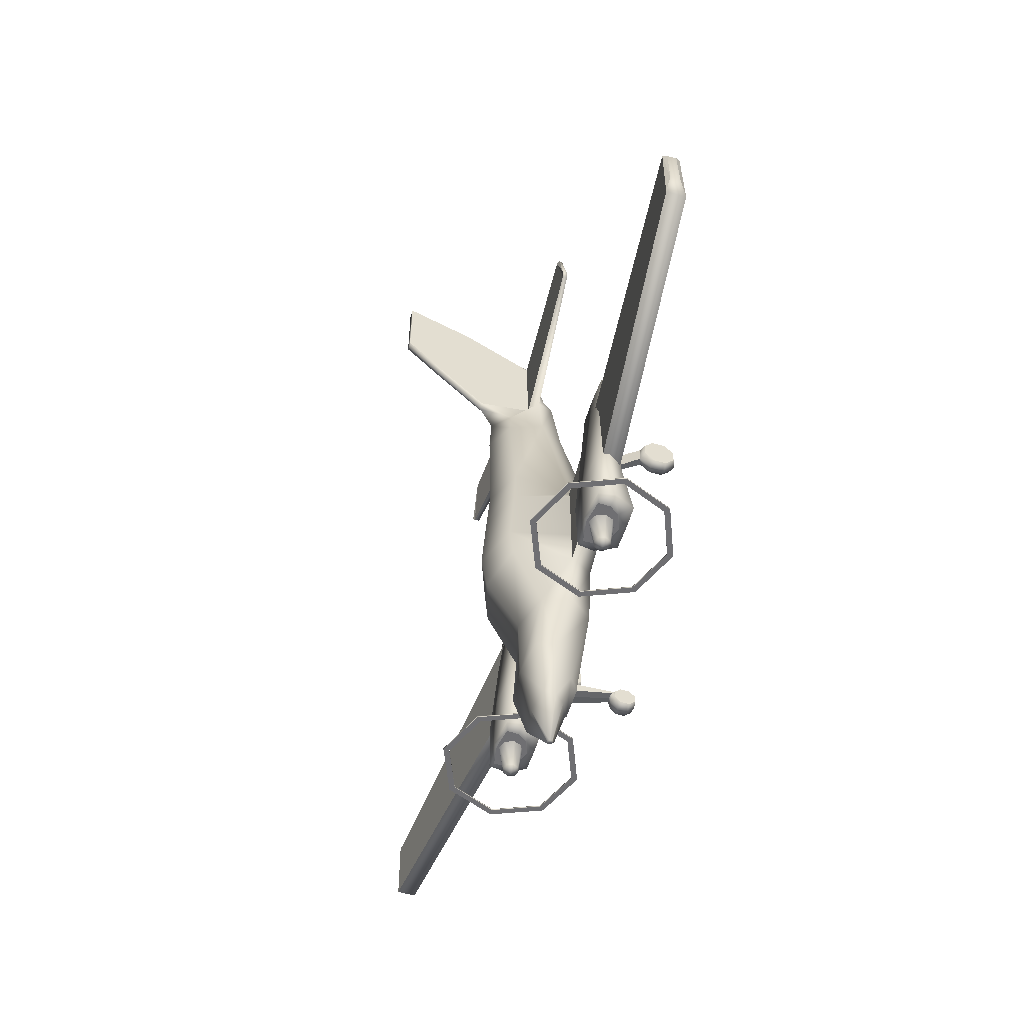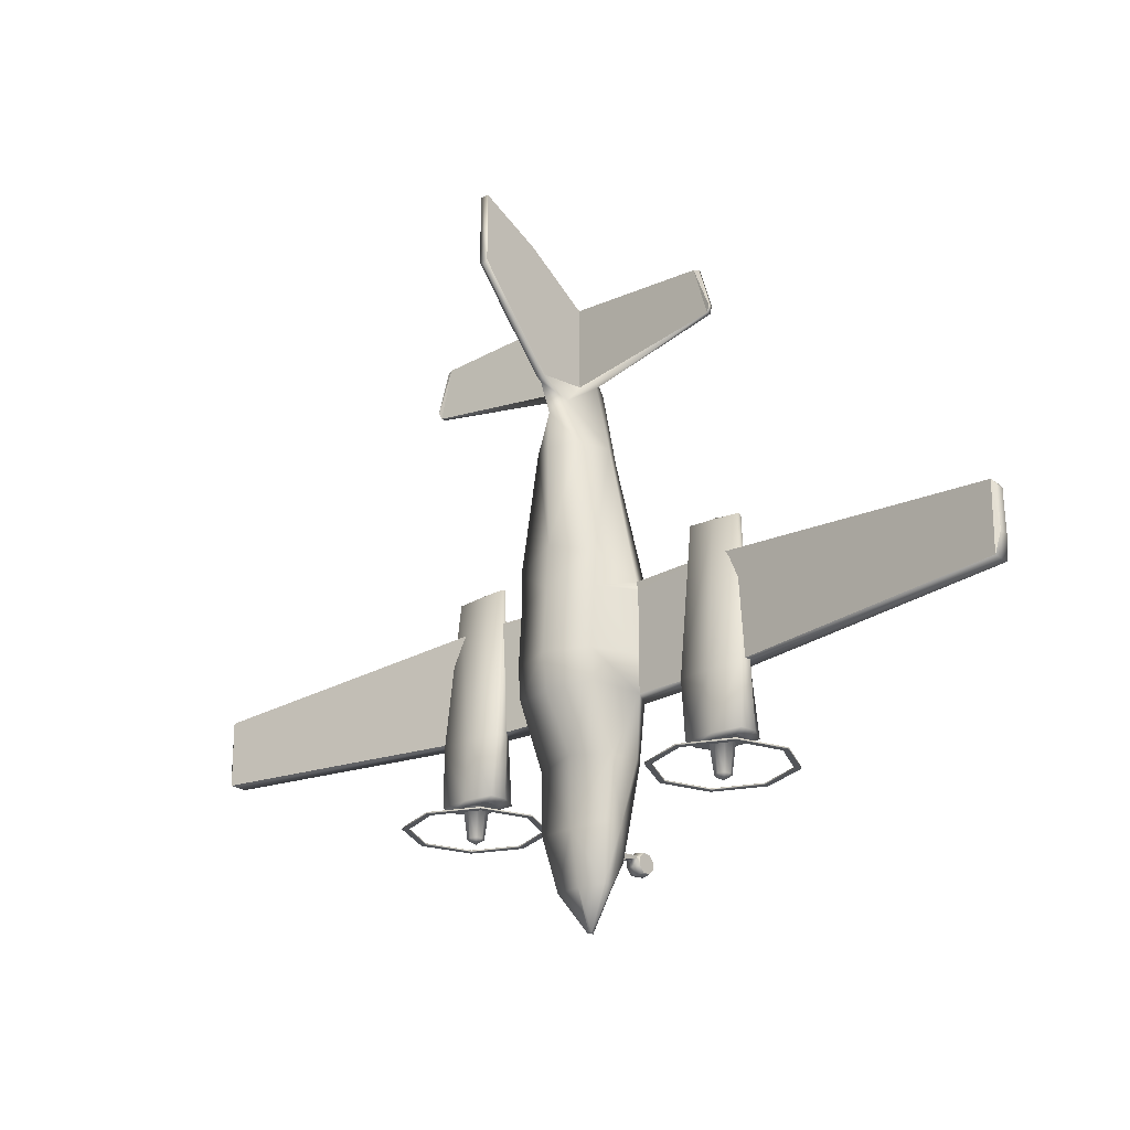
<metadata>
{"format":"obj","ext":"obj","renderer":"f3d","projection":"perspective","resolution":1024,"background":"white","views":[{"elev":-54.7,"azim":-106.9,"up":"+Z"},{"elev":-24.3,"azim":-140.4,"up":"+Z"}]}
</metadata>
<code>
o C414_Circle.006
v -3.083 2.012 -2.425
v -3.408 1.235 -2.425
v -3.083 0.4587 -2.425
v -3.083 0.4587 -2.449
v -3.083 2.012 -2.449
v -3.408 1.235 -2.449
v -3.014 0.5261 -2.449
v -3.312 1.235 -2.449
v -3.014 0.5261 -2.425
v -3.014 1.945 -2.425
v -3.014 1.945 -2.449
v -3.312 1.235 -2.425
v -2.783 1.442 -2.033
v -2.827 1.181 -2.033
v -2.671 0.8552 -2.033
v -2.656 1.403 -2.099
v -2.648 1.206 -2.099
v -2.545 1.061 -2.099
v -2.432 1.368 -2.099
v -2.488 1.235 -2.099
v -2.432 1.101 -2.099
v -2.387 1.326 -2.58
v -2.425 1.235 -2.58
v -2.387 1.145 -2.58
v -1.51 2.012 -2.425
v -1.184 1.235 -2.425
v -1.51 0.4587 -2.425
v -1.51 0.4587 -2.449
v -1.51 2.012 -2.449
v -1.184 1.235 -2.449
v -1.578 0.5261 -2.449
v -1.281 1.235 -2.449
v -1.578 0.5261 -2.425
v -1.578 1.945 -2.425
v -1.578 1.945 -2.449
v -1.281 1.235 -2.425
v -2.296 2.334 -2.425
v -2.296 0.1369 -2.425
v -2.296 0.1369 -2.449
v -2.296 2.334 -2.449
v -2.296 0.2323 -2.425
v -2.296 2.239 -2.425
v -2.296 2.239 -2.449
v -2.296 0.2323 -2.449
v -2.296 1.501 -2.033
v -1.809 1.442 -2.033
v -1.766 1.181 -2.033
v -1.921 0.8552 -2.033
v -2.296 0.8473 -2.033
v -2.296 1.465 -2.099
v -1.936 1.403 -2.099
v -1.945 1.206 -2.099
v -2.048 1.061 -2.099
v -2.296 0.9596 -2.099
v -2.296 1.424 -2.099
v -2.161 1.368 -2.099
v -2.105 1.235 -2.099
v -2.161 1.101 -2.099
v -2.296 1.045 -2.099
v -2.296 1.363 -2.58
v -2.205 1.326 -2.58
v -2.167 1.235 -2.58
v -2.205 1.145 -2.58
v -2.296 1.108 -2.58
v -2.296 1.235 -2.659
v -2.327 -0.01368 0.1238
v -2.212 0.03047 0.1056
v -2.443 0.03047 0.1056
v -2.327 -0.0112 -0.1111
v -2.212 0.03256 -0.0919
v -2.443 0.03256 -0.0919
v -2.327 0.1525 -0.2753
v -2.212 0.1702 -0.23
v -2.443 0.264 0.009565
v -2.443 0.1702 -0.23
v -2.327 0.3815 -0.2727
v -2.212 0.3628 -0.2278
v -2.212 0.264 0.009565
v -2.443 0.3628 -0.2278
v -2.327 0.5417 -0.1047
v -2.212 0.4975 -0.08652
v -2.443 0.4975 -0.08652
v -2.327 0.5392 0.1302
v -2.212 0.4954 0.111
v -2.443 0.4954 0.111
v -2.327 0.3755 0.2945
v -2.212 0.3578 0.2491
v -2.443 0.3578 0.2491
v -2.327 0.1465 0.2918
v -2.212 0.1652 0.2469
v -2.443 0.1652 0.2469
v -0.7155 2.067 1.033
v -0.7766 1.179 0.803
v -0.6482 0.7954 0.8642
v -0.6895 2.083 0.4781
v -0.803 1.179 0.6672
v -0.6222 0.8158 0.6176
v -0.6895 2.101 -1.01
v -0.803 1.179 -0.9767
v -0.6222 0.8262 -0.9932
v -0.5822 1.72 -3.008
v -0.6378 1.426 -3.008
v -0.4392 1.138 -3.449
v -0.4249 1.556 -3.844
v -0.4004 1.358 -3.844
v -0.2697 1.211 -3.844
v -0.07046 1.633 4.138
v -0.2938 1.504 4.097
v -0.1809 1.389 4.371
v -0.07046 2.764 6.125
v -0.04104 1.553 5.504
v -2.113 0.9944 0.8097
v -2.091 1.254 0.8097
v -2.132 0.9598 0.6672
v -2.132 0.9598 -1.006
v -2.107 1.254 -1.006
v -7.199 1.645 0.1754
v -7.192 1.775 0.1754
v -7.2 1.628 -0.4767
v -7.192 1.775 -0.4767
v -7.137 1.83 0.2608
v -7.138 1.57 0.2608
v -7.12 1.535 -0.819
v -7.119 1.83 -0.819
v -2.704 1.757 4.538
v -2.707 1.832 4.533
v -2.519 1.775 5.21
v -2.521 1.816 5.207
v -2.442 1.795 5.235
v -2.657 1.739 4.435
v -2.659 1.812 4.433
v -2.443 1.836 5.234
v -0.6222 0.8354 -0.4094
v -0.6895 2.149 -0.5144
v -0.803 1.179 -0.3546
v -2.132 0.9598 -0.1628
v -0.5138 0.8346 -1.97
v -0.6567 1.643 -2.007
v -0.7503 1.179 -1.957
v -0.2317 1.259 4.067
v -0.08483 1.95 3.778
v -0.07046 1.732 5.538
v -0.07046 2.481 4.007
v -0.07046 3.834 5.404
v -0.1209 0.02873 -3.117
v -0.1209 0.03013 -3.24
v -0.1209 0.1852 -3.177
v -0.1209 0.1224 -3.325
v -0.1209 0.2514 -3.324
v -0.1209 0.3416 -3.236
v -0.1209 0.3402 -3.114
v -0.1209 0.248 -3.029
v -0.1209 0.119 -3.03
v -0.09333 0.3772 -3.096
v -0.09333 0.3779 -3.131
v -0.1265 0.9295 -3.168
v -0.1265 0.9432 -3.308
v -2.072 0.8807 0.1449
v -1.956 0.8937 0.1217
v -2.076 0.8959 -0.1269
v -1.96 0.9065 -0.1069
v -0.07046 3.834 6.547
v -0.07046 3.22 4.753
v -0.4036 1.174 2.859
v -0.4036 2.066 2.922
v -0.576 1.549 2.933
v -2.784 1.434 -1.063
v -2.83 1.242 -1.063
v -2.664 1.002 -1.063
v -2.265 1.478 -1.063
v -1.746 1.434 -1.063
v -1.7 1.242 -1.063
v -1.865 1.002 -1.063
v -2.265 0.8804 -1.063
v -2.67 1.241 1.337
v -2.707 1.188 1.335
v -2.573 1.121 1.342
v -2.251 1.253 1.36
v -1.832 1.241 1.382
v -1.794 1.188 1.385
v -1.928 1.121 1.377
v -2.251 1.111 1.36
v -2.254 1.179 1.411
v -0.07046 1.653 5.486
v -0.07356 1.612 5.49
v -0.03782 1.365 -4.449
v -0.03407 1.327 -4.449
v -0.01398 1.299 -4.449
v 3.083 2.012 -2.425
v 3.408 1.235 -2.425
v 3.083 0.4587 -2.425
v 3.083 0.4587 -2.449
v 3.083 2.012 -2.449
v 3.408 1.235 -2.449
v 3.014 0.5261 -2.449
v 3.312 1.235 -2.449
v 3.014 0.5261 -2.425
v 3.014 1.945 -2.425
v 3.014 1.945 -2.449
v 3.312 1.235 -2.425
v 2.783 1.442 -2.033
v 2.827 1.181 -2.033
v 2.671 0.8552 -2.033
v 2.656 1.403 -2.099
v 2.648 1.206 -2.099
v 2.545 1.061 -2.099
v 2.432 1.368 -2.099
v 2.488 1.235 -2.099
v 2.432 1.101 -2.099
v 2.387 1.326 -2.58
v 2.425 1.235 -2.58
v 2.387 1.145 -2.58
v 1.51 2.012 -2.425
v 1.184 1.235 -2.425
v 1.51 0.4587 -2.425
v 1.51 0.4587 -2.449
v 1.51 2.012 -2.449
v 1.184 1.235 -2.449
v 1.578 0.5261 -2.449
v 1.281 1.235 -2.449
v 1.578 0.5261 -2.425
v 1.578 1.945 -2.425
v 1.578 1.945 -2.449
v 1.281 1.235 -2.425
v 2.296 2.334 -2.425
v 2.296 0.1369 -2.425
v 2.296 0.1369 -2.449
v 2.296 2.334 -2.449
v 2.296 0.2323 -2.425
v 2.296 2.239 -2.425
v 2.296 2.239 -2.449
v 2.296 0.2323 -2.449
v 2.296 1.501 -2.033
v 1.809 1.442 -2.033
v 1.766 1.181 -2.033
v 1.921 0.8552 -2.033
v 2.296 0.8473 -2.033
v 2.296 1.465 -2.099
v 1.936 1.403 -2.099
v 1.945 1.206 -2.099
v 2.048 1.061 -2.099
v 2.296 0.9596 -2.099
v 2.296 1.424 -2.099
v 2.161 1.368 -2.099
v 2.105 1.235 -2.099
v 2.161 1.101 -2.099
v 2.296 1.045 -2.099
v 2.296 1.363 -2.58
v 2.205 1.326 -2.58
v 2.167 1.235 -2.58
v 2.205 1.145 -2.58
v 2.296 1.108 -2.58
v 2.296 1.235 -2.659
v 2.327 -0.01368 0.1238
v 2.212 0.03047 0.1056
v 2.443 0.03047 0.1056
v 2.327 -0.0112 -0.1111
v 2.212 0.03256 -0.0919
v 2.443 0.03256 -0.0919
v 2.327 0.1525 -0.2753
v 2.212 0.1702 -0.23
v 2.443 0.264 0.009565
v 2.443 0.1702 -0.23
v 2.327 0.3815 -0.2727
v 2.212 0.3628 -0.2278
v 2.212 0.264 0.009565
v 2.443 0.3628 -0.2278
v 2.327 0.5417 -0.1047
v 2.212 0.4975 -0.08652
v 2.443 0.4975 -0.08652
v 2.327 0.5392 0.1302
v 2.212 0.4954 0.111
v 2.443 0.4954 0.111
v 2.327 0.3755 0.2945
v 2.212 0.3578 0.2491
v 2.443 0.3578 0.2491
v 2.327 0.1465 0.2918
v 2.212 0.1652 0.2469
v 2.443 0.1652 0.2469
v 0 2.289 1.238
v 0.7155 2.067 1.033
v 0.7766 1.179 0.803
v 0.6482 0.7954 0.8642
v 0 0.8018 1.057
v 0 2.343 0.5282
v 0.6895 2.083 0.4781
v 0.803 1.179 0.6672
v 0.6222 0.8158 0.6176
v 0 0.8205 0.6067
v 0 2.321 -1.09
v 0.6895 2.101 -1.01
v 0.803 1.179 -0.9767
v 0.6222 0.8262 -0.9932
v 0 0.8173 -1.034
v 0 1.787 -3.008
v 0.5822 1.72 -3.008
v 0.6378 1.426 -3.008
v 0.4392 1.138 -3.449
v 0 1.074 -3.796
v 0 1.619 -3.844
v 0.4249 1.556 -3.844
v 0.4004 1.358 -3.844
v 0.2697 1.211 -3.844
v 0 1.109 -3.844
v 0.07046 1.633 4.138
v 0.2938 1.504 4.097
v 0.1809 1.389 4.371
v 0 1.319 4.461
v 0.07046 2.764 6.125
v 0.04104 1.553 5.504
v 0 1.537 5.504
v 2.113 0.9944 0.8097
v 2.091 1.254 0.8097
v 2.132 0.9598 0.6672
v 2.132 0.9598 -1.006
v 2.107 1.254 -1.006
v 7.199 1.645 0.1754
v 7.192 1.775 0.1754
v 7.2 1.628 -0.4767
v 7.192 1.775 -0.4767
v 7.137 1.83 0.2608
v 7.138 1.57 0.2608
v 7.12 1.535 -0.819
v 7.119 1.83 -0.819
v 0 2.764 6.125
v 2.704 1.757 4.538
v 2.707 1.832 4.533
v 2.519 1.775 5.21
v 2.521 1.816 5.207
v 2.442 1.795 5.235
v 2.657 1.739 4.435
v 2.659 1.812 4.433
v 2.443 1.836 5.234
v 0.6222 0.8354 -0.4094
v 0 0.8315 -0.4094
v 0.6895 2.149 -0.5144
v 0.803 1.179 -0.3546
v 0 2.413 -0.4996
v 2.132 0.9598 -0.1628
v 0.5138 0.8346 -1.97
v 0 0.8734 -2.003
v 0.6567 1.643 -2.007
v 0.7503 1.179 -1.957
v 0 1.811 -1.919
v 0 1.165 3.789
v 0.2317 1.259 4.067
v 0.08483 1.95 3.778
v 0 2.283 3.462
v 0.07046 1.732 5.538
v 0 1.732 5.538
v 0.07046 2.481 4.007
v 0 2.492 3.916
v 0.07046 3.834 5.404
v 0 3.834 5.349
v 0 -0.000859 -3.106
v 0.1209 0.02873 -3.117
v 0 0.000806 -3.251
v 0.1209 0.03013 -3.24
v 0 0.1105 -3.353
v 0.1209 0.1852 -3.177
v 0.1209 0.1224 -3.325
v 0 0.2639 -3.351
v 0.1209 0.2514 -3.324
v 0 0.3712 -3.247
v 0.1209 0.3416 -3.236
v 0 0.3696 -3.102
v 0.1209 0.3402 -3.114
v 0 0.2599 -3
v 0.1209 0.248 -3.029
v 0 0.1065 -3.002
v 0.1209 0.119 -3.03
v 0 0.3931 -3.093
v 0.09333 0.3772 -3.096
v 0.09333 0.3779 -3.131
v 0 0.394 -3.134
v 0 0.9317 -3.163
v 0.1265 0.9295 -3.168
v 0.1265 0.9432 -3.308
v 0 0.9455 -3.318
v 2.072 0.8807 0.1449
v 1.956 0.8937 0.1217
v 2.076 0.8959 -0.1269
v 1.96 0.9065 -0.1069
v 0 3.228 4.687
v 0 3.834 6.551
v 0.07046 3.834 6.547
v 0.07046 3.22 4.753
v 0.4036 1.174 2.859
v 0.4036 2.066 2.922
v 0 2.311 2.854
v 0 1.045 2.837
v 0.576 1.549 2.933
v 2.784 1.434 -1.063
v 2.83 1.242 -1.063
v 2.664 1.002 -1.063
v 2.265 1.478 -1.063
v 1.746 1.434 -1.063
v 1.7 1.242 -1.063
v 1.865 1.002 -1.063
v 2.265 0.8804 -1.063
v 2.67 1.241 1.337
v 2.707 1.188 1.335
v 2.573 1.121 1.342
v 2.251 1.253 1.36
v 1.832 1.241 1.382
v 1.794 1.188 1.385
v 1.928 1.121 1.377
v 2.251 1.111 1.36
v 2.254 1.179 1.411
v 0.07046 1.653 5.486
v 0.07356 1.612 5.49
v 0 1.377 -4.449
v 0.03782 1.365 -4.449
v 0.03407 1.327 -4.449
v 0.01398 1.299 -4.449
v 0 1.279 -4.449
f 50 19 16
f 54 21 59
f 56 50 51
f 54 58 53
f 84 87 78
f 71 68 74
f 75 71 74
f 67 70 78
f 91 88 74
f 87 90 78
f 70 73 78
f 85 82 74
f 68 91 74
f 82 79 74
f 90 67 78
f 73 77 78
f 88 85 74
f 77 81 78
f 79 75 74
f 81 84 78
f 135 99 116
f 114 159 97
f 93 96 113
f 122 119 123
f 120 121 124
f 156 154 372 376
f 112 122 114
f 129 125 130
f 126 132 131
f 107 163 143
f 146 145 147
f 148 146 147
f 153 152 147
f 151 150 147
f 145 153 147
f 150 149 147
f 152 151 147
f 149 148 147
f 136 158 114
f 84 158 83
f 161 136 133
f 110 144 163
f 110 162 144
f 122 136 114
f 12 10 1 2
f 40 43 11 5
f 10 42 37 1
f 28 31 32 30
f 3 9 12 2
f 38 27 33 41
f 40 29 35 43
f 27 26 36 33
f 50 55 19
f 54 18 21
f 5 11 8 6
f 39 44 31 28
f 38 41 9 3
f 29 30 32 35
f 37 42 34 25
f 7 44 39 4
f 25 34 36 26
f 156 157 155 154
f 56 55 50
f 54 59 58
f 20 17 16 19
f 20 21 18 17
f 159 84 81 161
f 113 96 135 116
f 157 379 375 155
f 133 97 159 161
f 116 124 121 113
f 114 158 159
f 122 117 119
f 120 118 121
f 122 123 115 136
f 107 142 110 163
f 129 127 125
f 126 128 132
f 112 114 97 94
f 107 131 132 184
f 107 184 142
f 115 100 133 136
f 136 160 158
f 84 159 158
f 161 160 136
f 8 7 4 6
f 57 52 53 58
f 108 185 129 130
f 51 52 57 56
f 158 160 80 83
f 160 161 81 80
f 238 204 207
f 242 247 209
f 244 239 238
f 242 241 246
f 272 266 275
f 259 262 256
f 263 262 259
f 255 266 258
f 279 262 276
f 275 266 278
f 258 266 261
f 273 262 270
f 256 262 279
f 270 262 267
f 278 266 255
f 261 266 265
f 276 262 273
f 265 266 269
f 267 262 263
f 269 266 272
f 337 316 292
f 314 288 381
f 282 313 287
f 322 323 319
f 320 324 321
f 377 376 372 373
f 312 314 322
f 330 331 326
f 327 332 333
f 305 351 387
f 358 360 356
f 361 360 358
f 371 360 369
f 367 360 365
f 356 360 371
f 365 360 363
f 369 360 367
f 363 360 361
f 339 314 380
f 272 271 380
f 383 334 339
f 309 387 353
f 309 353 386
f 322 314 339
f 200 190 189 198
f 228 193 199 231
f 198 189 225 230
f 216 218 220 219
f 191 190 200 197
f 226 229 221 215
f 228 231 223 217
f 215 221 224 214
f 238 207 243
f 242 209 206
f 193 194 196 199
f 227 216 219 232
f 226 191 197 229
f 217 223 220 218
f 225 213 222 230
f 195 192 227 232
f 213 214 224 222
f 377 373 374 378
f 244 238 243
f 242 246 247
f 208 207 204 205
f 208 205 206 209
f 381 383 269 272
f 313 316 337 287
f 378 374 375 379
f 334 383 381 288
f 316 313 321 324
f 314 381 380
f 322 319 317
f 320 321 318
f 322 339 315 323
f 305 387 309 349
f 330 326 328
f 327 333 329
f 312 283 288 314
f 305 410 333 332
f 305 349 410
f 315 339 334 293
f 339 380 382
f 272 380 381
f 383 339 382
f 196 194 192 195
f 245 246 241 240
f 306 331 330 411
f 239 244 245 240
f 380 271 268 382
f 382 268 269 383
f 45 16 13
f 24 23 65
f 22 60 65
f 64 24 65
f 23 22 65
f 51 45 46
f 63 65 62
f 61 65 60
f 64 65 63
f 62 65 61
f 156 103 157
f 137 102 103
f 299 106 304
f 103 105 106
f 140 308 109
f 141 108 107
f 141 352 348
f 108 140 109
f 165 348 390
f 164 345 140
f 366 154 151
f 151 155 150
f 141 107 143
f 169 176 168
f 181 180 183
f 178 175 176 183
f 176 177 183
f 182 181 183
f 177 182 183
f 109 185 108
f 131 108 130
f 186 412 416
f 187 186 416
f 188 187 416
f 142 185 111
f 164 94 284 391
f 117 118 120 119
f 32 36 34 35
f 5 1 37 40
f 3 2 6 4
f 43 35 34 42
f 41 33 31 44
f 7 9 41 44
f 10 11 43 42
f 53 48 49 54
f 51 46 47 52
f 188 416 304 106
f 45 50 16
f 104 105 102 101
f 138 139 99 98
f 57 58 63 62
f 55 56 61 60
f 63 58 59 64
f 56 57 62 61
f 39 28 27 38
f 6 2 1 5
f 30 26 27 28
f 39 38 3 4
f 18 54 49 15
f 40 37 25 29
f 29 25 26 30
f 142 350 325 110
f 32 31 33 36
f 141 165 166 108
f 18 15 14 17
f 51 50 45
f 23 20 19 22
f 22 19 55 60
f 24 64 59 21
f 71 69 66 68
f 80 82 85 83
f 69 71 75 72
f 77 76 80 81
f 89 86 88 91
f 87 84 83 86
f 80 76 79 82
f 90 89 66 67
f 172 47 46 171
f 125 126 131 130
f 83 85 88 86
f 73 70 69 72
f 73 72 76 77
f 76 72 75 79
f 66 89 91 68
f 70 67 66 69
f 169 168 14 15
f 186 104 300 412
f 16 17 14 13
f 182 174 173 181
f 162 110 325 385
f 357 355 145 146
f 104 101 295 300
f 156 137 103
f 344 138 98 290
f 137 139 102
f 87 86 89 90
f 139 137 100 99
f 103 102 105
f 135 96 95 134
f 140 345 308
f 141 143 352
f 181 173 172 180
f 111 311 350 142
f 115 116 99 100
f 180 179 178 183
f 133 335 289 97
f 172 171 179 180
f 122 112 113 121
f 170 167 175 178
f 98 134 338 290
f 155 375 364 150
f 174 49 48 173
f 174 177 176 169
f 119 120 124 123
f 187 188 106 105
f 362 149 150 364
f 167 170 45 13
f 102 139 138 101
f 338 134 95 285
f 128 127 129 132
f 295 101 138 344
f 289 284 94 97
f 165 141 348
f 47 48 53 52
f 164 391 345
f 166 165 92 93
f 384 352 143 163
f 368 366 151 152
f 184 132 129 185
f 370 153 145 355
f 366 372 154
f 368 152 153 370
f 359 148 149 362
f 359 357 146 148
f 111 109 308 311
f 151 154 155
f 140 108 166 164
f 299 379 157
f 175 167 168 176
f 99 135 134 98
f 299 157 103 106
f 171 170 178 179
f 354 384 163 144
f 112 94 93 113
f 117 122 121 118
f 165 390 280 92
f 95 96 93 92
f 341 137 156 376
f 168 167 13 14
f 100 294 335 133
f 173 48 47 172
f 170 171 46 45
f 137 341 294 100
f 116 115 123 124
f 186 187 105 104
f 285 95 92 280
f 169 15 49 174
f 164 166 93 94
f 174 182 177
f 109 111 185
f 131 107 108
f 144 162 385 354
f 24 21 20 23
f 9 7 8 12
f 142 184 185
f 128 126 125 127
f 10 12 8 11
f 233 201 204
f 212 253 211
f 210 253 248
f 252 253 212
f 211 253 210
f 239 234 233
f 251 250 253
f 249 248 253
f 252 251 253
f 250 249 253
f 377 378 298
f 340 298 297
f 299 304 303
f 298 303 302
f 346 307 308
f 347 305 306
f 347 348 352
f 306 307 346
f 389 390 348
f 388 346 345
f 366 367 373
f 367 365 374
f 347 351 305
f 395 394 402
f 407 409 406
f 404 409 402 401
f 402 409 403
f 408 409 407
f 403 409 408
f 307 306 411
f 332 331 306
f 413 416 412
f 414 416 413
f 415 416 414
f 349 310 411
f 388 391 284 283
f 317 319 320 318
f 220 223 222 224
f 193 228 225 189
f 191 192 194 190
f 231 230 222 223
f 229 232 219 221
f 195 232 229 197
f 198 230 231 199
f 241 242 237 236
f 239 240 235 234
f 415 303 304 416
f 233 204 238
f 301 296 297 302
f 342 291 292 343
f 245 250 251 246
f 243 248 249 244
f 251 252 247 246
f 244 249 250 245
f 227 226 215 216
f 194 193 189 190
f 218 216 215 214
f 227 192 191 226
f 206 203 237 242
f 228 217 213 225
f 217 218 214 213
f 349 309 325 350
f 220 224 221 219
f 347 306 392 389
f 206 205 202 203
f 239 233 238
f 211 210 207 208
f 210 248 243 207
f 212 209 247 252
f 259 256 254 257
f 268 271 273 270
f 257 260 263 259
f 265 269 268 264
f 277 279 276 274
f 275 274 271 272
f 268 270 267 264
f 278 255 254 277
f 398 397 234 235
f 326 331 332 327
f 271 274 276 273
f 261 260 257 258
f 261 265 264 260
f 264 267 263 260
f 254 256 279 277
f 258 257 254 255
f 395 203 202 394
f 413 412 300 301
f 204 201 202 205
f 408 407 399 400
f 386 385 325 309
f 357 358 356 355
f 301 300 295 296
f 377 298 340
f 344 290 291 342
f 340 297 343
f 275 278 277 274
f 343 292 293 340
f 298 302 297
f 337 336 286 287
f 346 308 345
f 347 352 351
f 407 406 398 399
f 310 349 350 311
f 315 293 292 316
f 406 409 404 405
f 334 288 289 335
f 398 406 405 397
f 322 321 313 312
f 396 404 401 393
f 291 290 338 336
f 374 365 364 375
f 400 399 236 237
f 400 395 402 403
f 319 323 324 320
f 414 302 303 415
f 362 364 365 363
f 393 201 233 396
f 297 296 342 343
f 338 285 286 336
f 329 333 330 328
f 295 344 342 296
f 289 288 283 284
f 389 348 347
f 235 240 241 236
f 388 345 391
f 392 282 281 389
f 384 387 351 352
f 368 369 367 366
f 410 411 330 333
f 370 355 356 371
f 366 373 372
f 368 370 371 369
f 359 362 363 361
f 359 361 358 357
f 310 311 308 307
f 367 374 373
f 346 388 392 306
f 299 378 379
f 401 402 394 393
f 292 291 336 337
f 299 303 298 378
f 397 405 404 396
f 354 353 387 384
f 312 313 282 283
f 317 318 321 322
f 389 281 280 390
f 286 281 282 287
f 341 376 377 340
f 394 202 201 393
f 293 334 335 294
f 399 398 235 236
f 396 233 234 397
f 340 293 294 341
f 316 324 323 315
f 413 301 302 414
f 285 280 281 286
f 395 400 237 203
f 388 283 282 392
f 400 403 408
f 307 411 310
f 332 306 305
f 353 354 385 386
f 212 211 208 209
f 197 200 196 195
f 349 411 410
f 329 328 326 327
f 198 199 196 200

</code>
